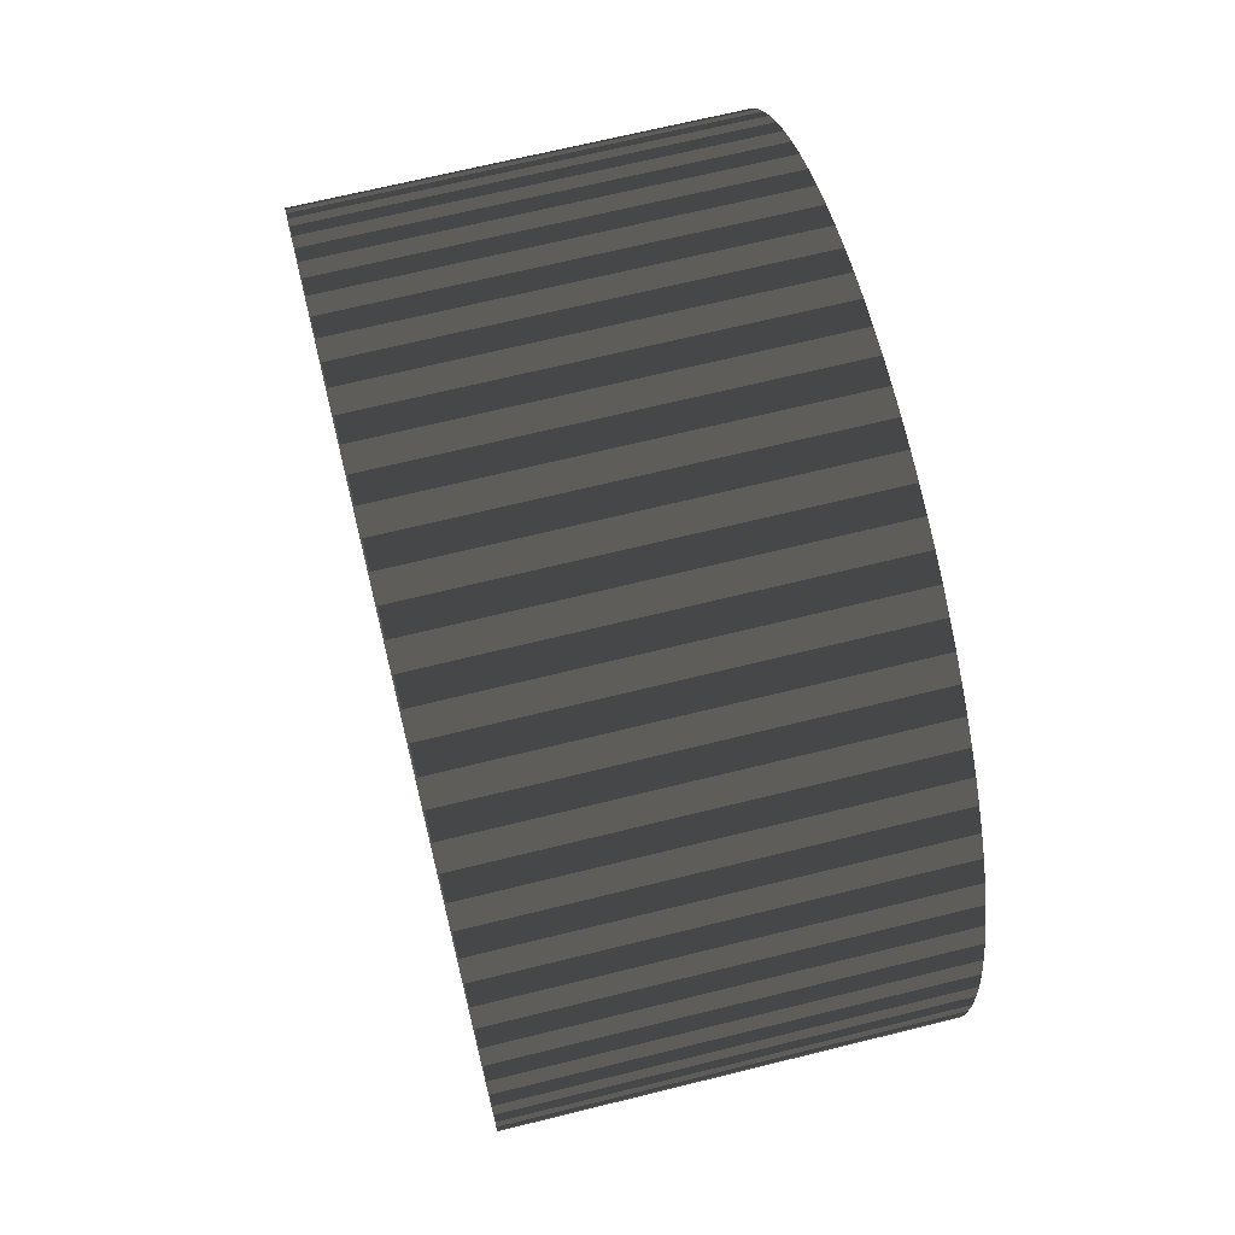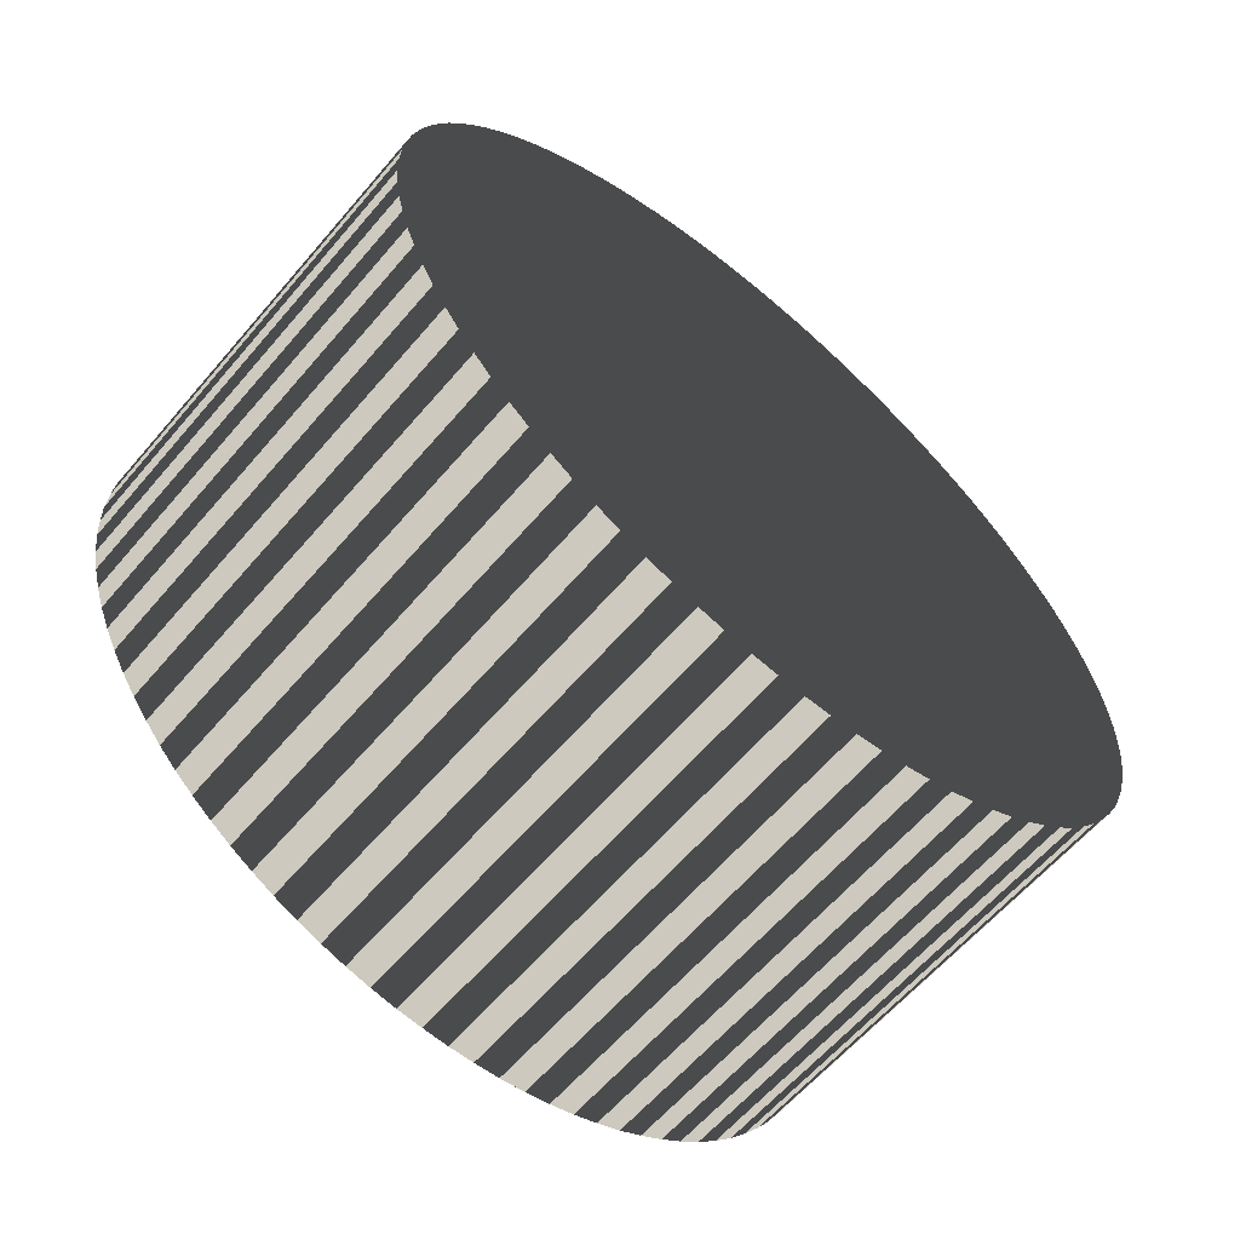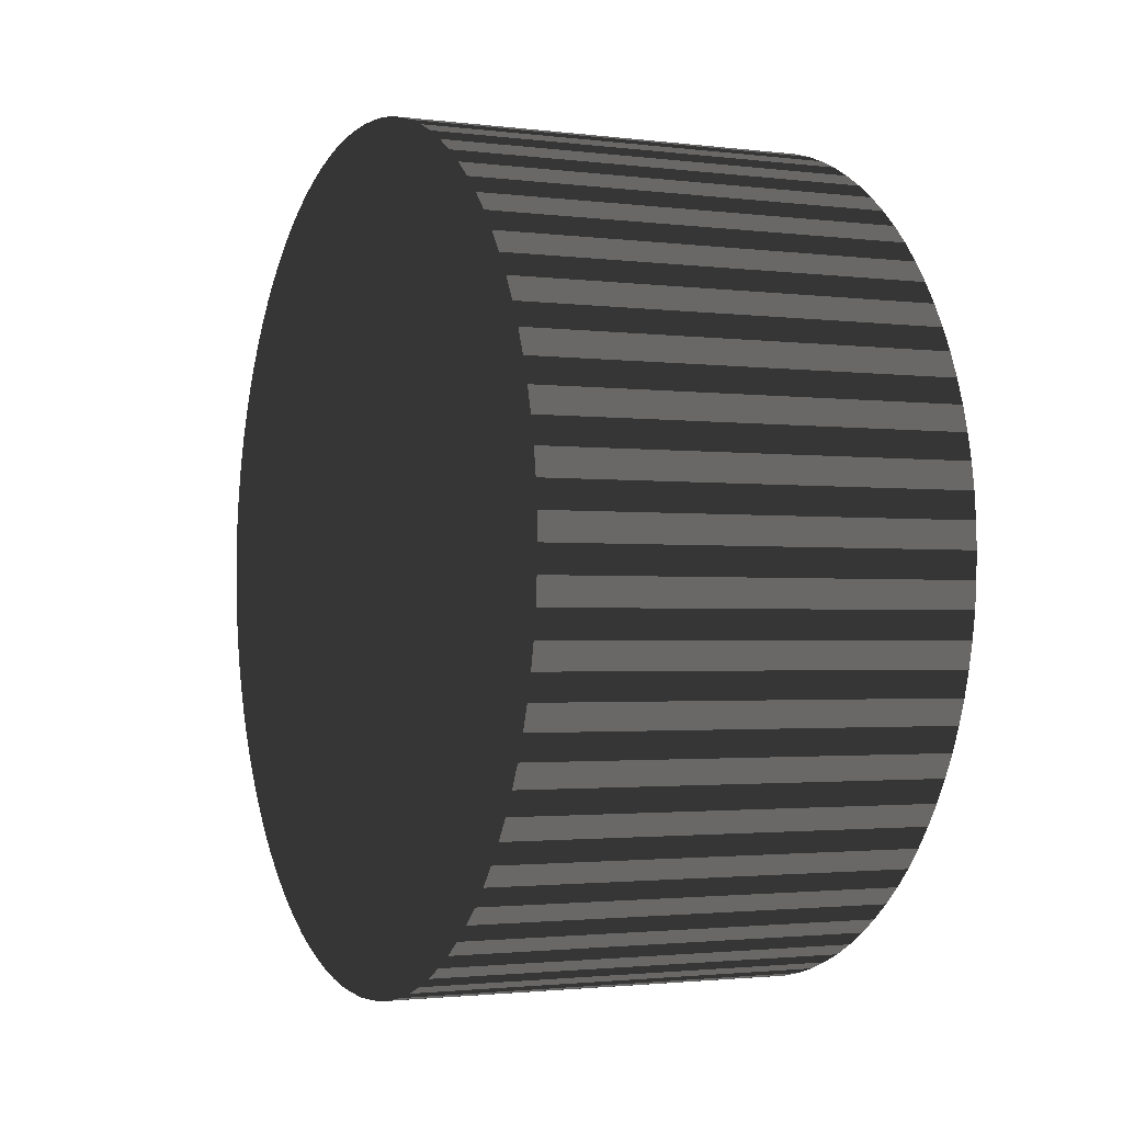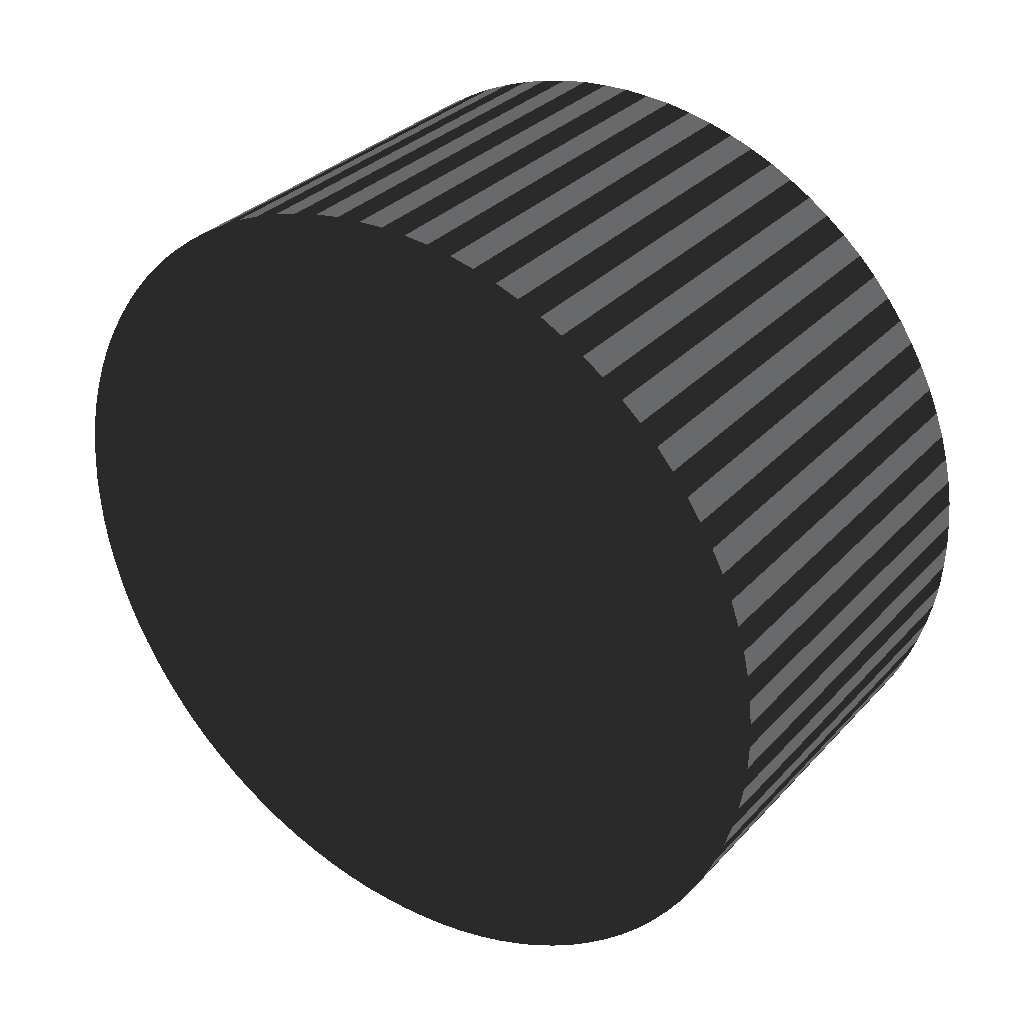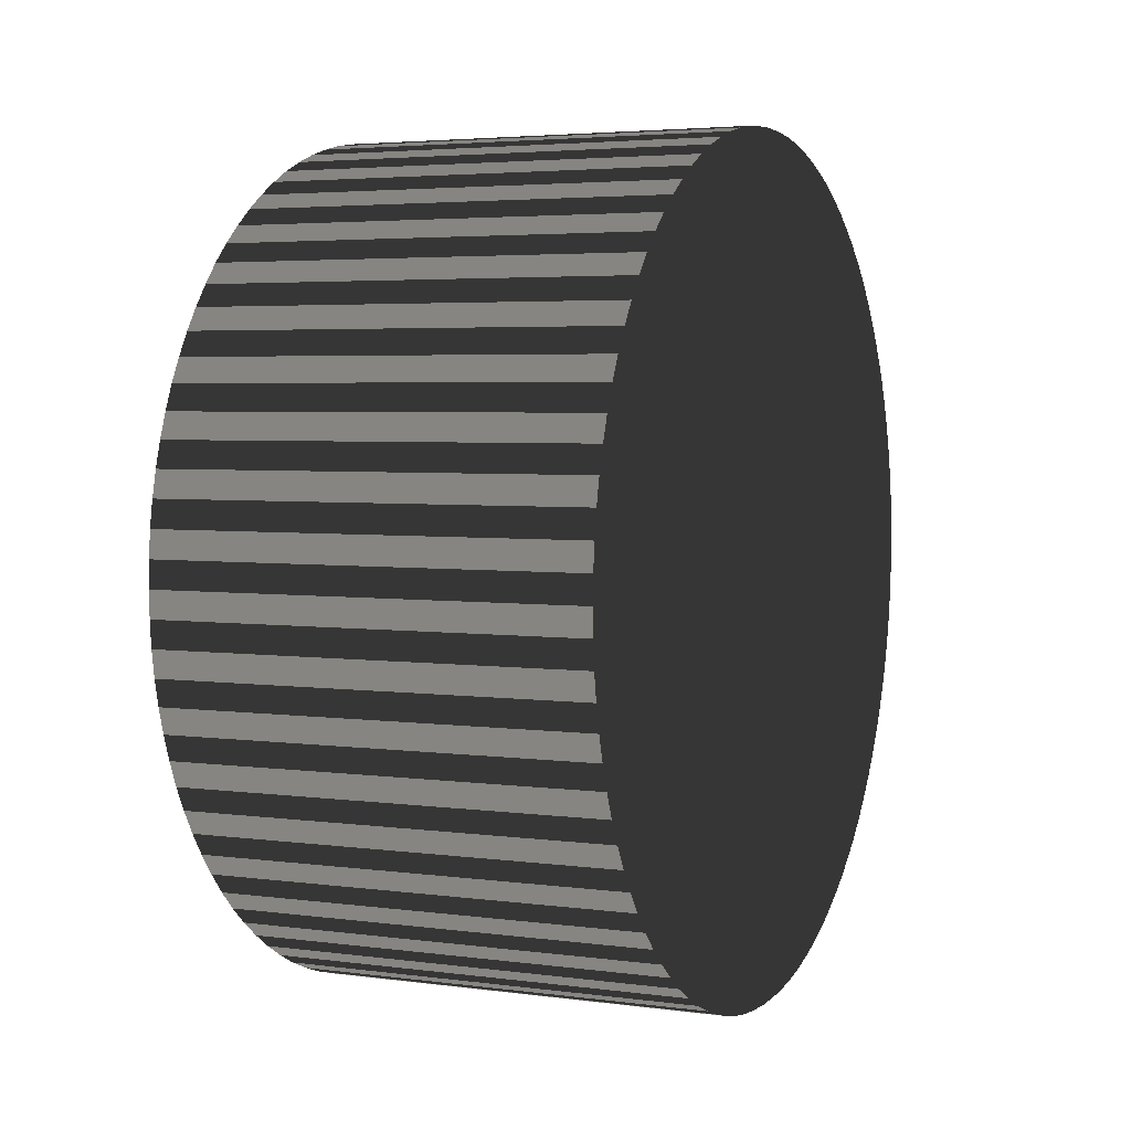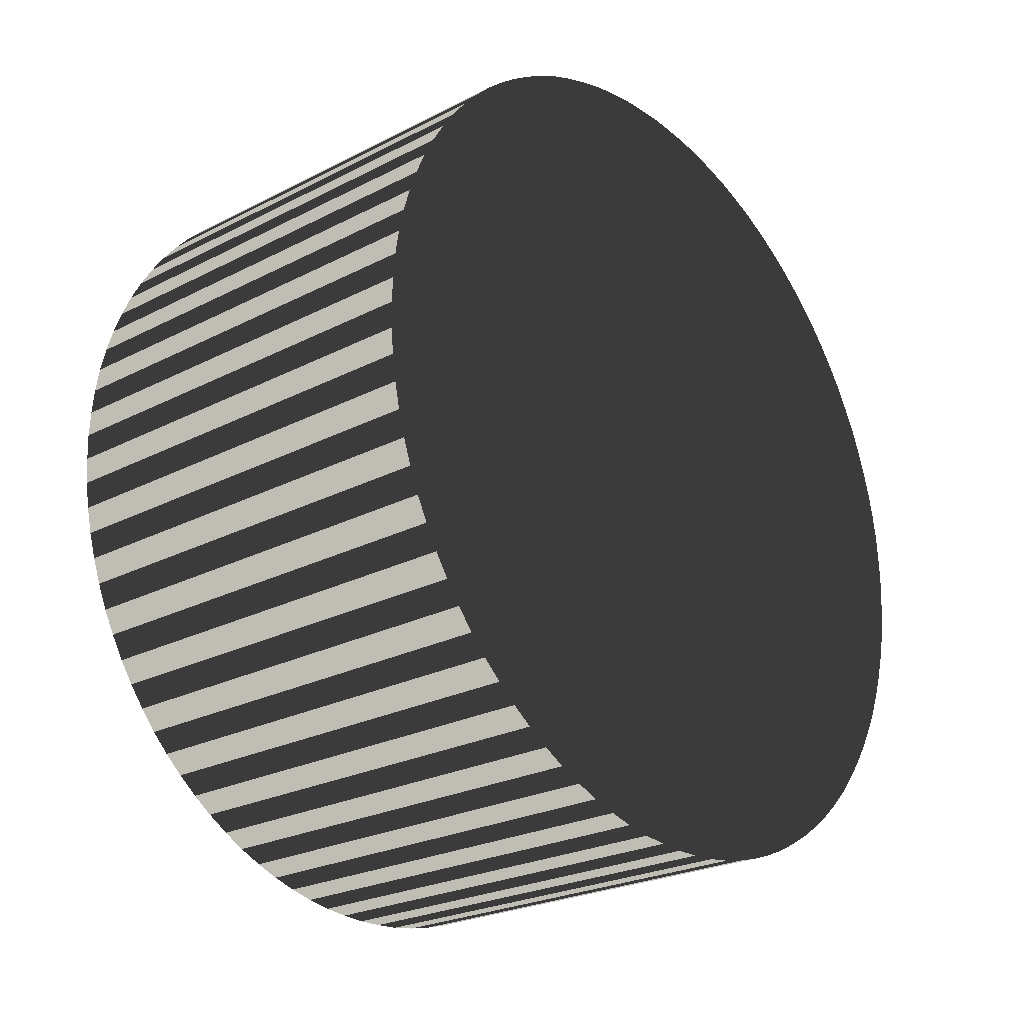
<metadata>
{"format":"obj","ext":"obj","renderer":"f3d","projection":"perspective","resolution":1024,"background":"white","views":[{"elev":68.4,"azim":166.1,"up":"+Y"},{"elev":-62.0,"azim":49.5,"up":"+Z"},{"elev":-1.9,"azim":155.8,"up":"+Y"},{"elev":32.2,"azim":125.1,"up":"+Z"},{"elev":4.0,"azim":23.9,"up":"+Y"},{"elev":-24.7,"azim":40.0,"up":"+Z"}]}
</metadata>
<code>
v 0 0 0
v -0.8 0 0
v 0 0 0.8
v -0.8 0 0.8
v 0 0.05 0.798
v -0.8 0.05 0.798
v 0 0.1 0.794
v -0.8 0.1 0.794
v 0 0.15 0.786
v -0.8 0.15 0.786
v 0 0.199 0.775
v -0.8 0.199 0.775
v 0 0.247 0.761
v -0.8 0.247 0.761
v 0 0.294 0.744
v -0.8 0.294 0.744
v 0 0.341 0.724
v -0.8 0.341 0.724
v 0 0.385 0.701
v -0.8 0.385 0.701
v 0 0.429 0.675
v -0.8 0.429 0.675
v 0 0.47 0.647
v -0.8 0.47 0.647
v 0 0.51 0.616
v -0.8 0.51 0.616
v 0 0.548 0.583
v -0.8 0.548 0.583
v 0 0.583 0.548
v -0.8 0.583 0.548
v 0 0.616 0.51
v -0.8 0.616 0.51
v 0 0.647 0.47
v -0.8 0.647 0.47
v 0 0.675 0.429
v -0.8 0.675 0.429
v 0 0.701 0.385
v -0.8 0.701 0.385
v 0 0.724 0.341
v -0.8 0.724 0.341
v 0 0.744 0.294
v -0.8 0.744 0.294
v 0 0.761 0.247
v -0.8 0.761 0.247
v 0 0.775 0.199
v -0.8 0.775 0.199
v 0 0.786 0.15
v -0.8 0.786 0.15
v 0 0.794 0.1
v -0.8 0.794 0.1
v 0 0.798 0.05
v -0.8 0.798 0.05
v 0 0.8 0
v -0.8 0.8 0
v 0 0.798 -0.05
v -0.8 0.798 -0.05
v 0 0.794 -0.1
v -0.8 0.794 -0.1
v 0 0.786 -0.15
v -0.8 0.786 -0.15
v 0 0.775 -0.199
v -0.8 0.775 -0.199
v 0 0.761 -0.247
v -0.8 0.761 -0.247
v 0 0.744 -0.294
v -0.8 0.744 -0.294
v 0 0.724 -0.341
v -0.8 0.724 -0.341
v 0 0.701 -0.385
v -0.8 0.701 -0.385
v 0 0.675 -0.429
v -0.8 0.675 -0.429
v 0 0.647 -0.47
v -0.8 0.647 -0.47
v 0 0.616 -0.51
v -0.8 0.616 -0.51
v 0 0.583 -0.548
v -0.8 0.583 -0.548
v 0 0.548 -0.583
v -0.8 0.548 -0.583
v 0 0.51 -0.616
v -0.8 0.51 -0.616
v 0 0.47 -0.647
v -0.8 0.47 -0.647
v 0 0.429 -0.675
v -0.8 0.429 -0.675
v 0 0.385 -0.701
v -0.8 0.385 -0.701
v 0 0.341 -0.724
v -0.8 0.341 -0.724
v 0 0.294 -0.744
v -0.8 0.294 -0.744
v 0 0.247 -0.761
v -0.8 0.247 -0.761
v 0 0.199 -0.775
v -0.8 0.199 -0.775
v 0 0.15 -0.786
v -0.8 0.15 -0.786
v 0 0.1 -0.794
v -0.8 0.1 -0.794
v 0 0.05 -0.798
v -0.8 0.05 -0.798
v 0 0 -0.8
v -0.8 0 -0.8
v 0 -0.05 -0.798
v -0.8 -0.05 -0.798
v 0 -0.1 -0.794
v -0.8 -0.1 -0.794
v 0 -0.15 -0.786
v -0.8 -0.15 -0.786
v 0 -0.199 -0.775
v -0.8 -0.199 -0.775
v 0 -0.247 -0.761
v -0.8 -0.247 -0.761
v 0 -0.294 -0.744
v -0.8 -0.294 -0.744
v 0 -0.341 -0.724
v -0.8 -0.341 -0.724
v 0 -0.385 -0.701
v -0.8 -0.385 -0.701
v 0 -0.429 -0.675
v -0.8 -0.429 -0.675
v 0 -0.47 -0.647
v -0.8 -0.47 -0.647
v 0 -0.51 -0.616
v -0.8 -0.51 -0.616
v 0 -0.548 -0.583
v -0.8 -0.548 -0.583
v 0 -0.583 -0.548
v -0.8 -0.583 -0.548
v 0 -0.616 -0.51
v -0.8 -0.616 -0.51
v 0 -0.647 -0.47
v -0.8 -0.647 -0.47
v 0 -0.675 -0.429
v -0.8 -0.675 -0.429
v 0 -0.701 -0.385
v -0.8 -0.701 -0.385
v 0 -0.724 -0.341
v -0.8 -0.724 -0.341
v 0 -0.744 -0.294
v -0.8 -0.744 -0.294
v 0 -0.761 -0.247
v -0.8 -0.761 -0.247
v 0 -0.775 -0.199
v -0.8 -0.775 -0.199
v 0 -0.786 -0.15
v -0.8 -0.786 -0.15
v 0 -0.794 -0.1
v -0.8 -0.794 -0.1
v 0 -0.798 -0.05
v -0.8 -0.798 -0.05
v 0 -0.8 -0
v -0.8 -0.8 -0
v 0 -0.798 0.05
v -0.8 -0.798 0.05
v 0 -0.794 0.1
v -0.8 -0.794 0.1
v 0 -0.786 0.15
v -0.8 -0.786 0.15
v 0 -0.775 0.199
v -0.8 -0.775 0.199
v 0 -0.761 0.247
v -0.8 -0.761 0.247
v 0 -0.744 0.294
v -0.8 -0.744 0.294
v 0 -0.724 0.341
v -0.8 -0.724 0.341
v 0 -0.701 0.385
v -0.8 -0.701 0.385
v 0 -0.675 0.429
v -0.8 -0.675 0.429
v 0 -0.647 0.47
v -0.8 -0.647 0.47
v 0 -0.616 0.51
v -0.8 -0.616 0.51
v 0 -0.583 0.548
v -0.8 -0.583 0.548
v 0 -0.548 0.583
v -0.8 -0.548 0.583
v 0 -0.51 0.616
v -0.8 -0.51 0.616
v 0 -0.47 0.647
v -0.8 -0.47 0.647
v 0 -0.429 0.675
v -0.8 -0.429 0.675
v 0 -0.385 0.701
v -0.8 -0.385 0.701
v 0 -0.341 0.724
v -0.8 -0.341 0.724
v 0 -0.294 0.744
v -0.8 -0.294 0.744
v 0 -0.247 0.761
v -0.8 -0.247 0.761
v 0 -0.199 0.775
v -0.8 -0.199 0.775
v 0 -0.15 0.786
v -0.8 -0.15 0.786
v 0 -0.1 0.794
v -0.8 -0.1 0.794
v 0 -0.05 0.798
v -0.8 -0.05 0.798
f 1 5 3
f 2 4 6
f 1 7 5
f 2 6 8
f 1 9 7
f 2 8 10
f 1 11 9
f 2 10 12
f 1 13 11
f 2 12 14
f 1 15 13
f 2 14 16
f 1 17 15
f 2 16 18
f 1 19 17
f 2 18 20
f 1 21 19
f 2 20 22
f 1 23 21
f 2 22 24
f 1 25 23
f 2 24 26
f 1 27 25
f 2 26 28
f 1 29 27
f 2 28 30
f 1 31 29
f 2 30 32
f 1 33 31
f 2 32 34
f 1 35 33
f 2 34 36
f 1 37 35
f 2 36 38
f 1 39 37
f 2 38 40
f 1 41 39
f 2 40 42
f 1 43 41
f 2 42 44
f 1 45 43
f 2 44 46
f 1 47 45
f 2 46 48
f 1 49 47
f 2 48 50
f 1 51 49
f 2 50 52
f 1 53 51
f 2 52 54
f 1 55 53
f 2 54 56
f 1 57 55
f 2 56 58
f 1 59 57
f 2 58 60
f 1 61 59
f 2 60 62
f 1 63 61
f 2 62 64
f 1 65 63
f 2 64 66
f 1 67 65
f 2 66 68
f 1 69 67
f 2 68 70
f 1 71 69
f 2 70 72
f 1 73 71
f 2 72 74
f 1 75 73
f 2 74 76
f 1 77 75
f 2 76 78
f 1 79 77
f 2 78 80
f 1 81 79
f 2 80 82
f 1 83 81
f 2 82 84
f 1 85 83
f 2 84 86
f 1 87 85
f 2 86 88
f 1 89 87
f 2 88 90
f 1 91 89
f 2 90 92
f 1 93 91
f 2 92 94
f 1 95 93
f 2 94 96
f 1 97 95
f 2 96 98
f 1 99 97
f 2 98 100
f 1 101 99
f 2 100 102
f 1 103 101
f 2 102 104
f 1 105 103
f 2 104 106
f 1 107 105
f 2 106 108
f 1 109 107
f 2 108 110
f 1 111 109
f 2 110 112
f 1 113 111
f 2 112 114
f 1 115 113
f 2 114 116
f 1 117 115
f 2 116 118
f 1 119 117
f 2 118 120
f 1 121 119
f 2 120 122
f 1 123 121
f 2 122 124
f 1 125 123
f 2 124 126
f 1 127 125
f 2 126 128
f 1 129 127
f 2 128 130
f 1 131 129
f 2 130 132
f 1 133 131
f 2 132 134
f 1 135 133
f 2 134 136
f 1 137 135
f 2 136 138
f 1 139 137
f 2 138 140
f 1 141 139
f 2 140 142
f 1 143 141
f 2 142 144
f 1 145 143
f 2 144 146
f 1 147 145
f 2 146 148
f 1 149 147
f 2 148 150
f 1 151 149
f 2 150 152
f 1 153 151
f 2 152 154
f 1 155 153
f 2 154 156
f 1 157 155
f 2 156 158
f 1 159 157
f 2 158 160
f 1 161 159
f 2 160 162
f 1 163 161
f 2 162 164
f 1 165 163
f 2 164 166
f 1 167 165
f 2 166 168
f 1 169 167
f 2 168 170
f 1 171 169
f 2 170 172
f 1 173 171
f 2 172 174
f 1 175 173
f 2 174 176
f 1 177 175
f 2 176 178
f 1 179 177
f 2 178 180
f 1 181 179
f 2 180 182
f 1 183 181
f 2 182 184
f 1 185 183
f 2 184 186
f 1 187 185
f 2 186 188
f 1 189 187
f 2 188 190
f 1 191 189
f 2 190 192
f 1 193 191
f 2 192 194
f 1 195 193
f 2 194 196
f 1 197 195
f 2 196 198
f 1 199 197
f 2 198 200
f 1 201 199
f 202 2 200
f 1 3 201
f 4 2 202
f 3 6 4
f 3 5 6
f 5 8 6
f 5 7 8
f 7 10 8
f 7 9 10
f 9 12 10
f 9 11 12
f 11 14 12
f 11 13 14
f 13 16 14
f 13 15 16
f 15 18 16
f 15 17 18
f 17 20 18
f 17 19 20
f 19 22 20
f 19 21 22
f 21 24 22
f 21 23 24
f 23 26 24
f 23 25 26
f 25 28 26
f 25 27 28
f 27 30 28
f 27 29 30
f 29 32 30
f 29 31 32
f 31 34 32
f 31 33 34
f 33 36 34
f 33 35 36
f 35 38 36
f 35 37 38
f 37 40 38
f 37 39 40
f 39 42 40
f 39 41 42
f 41 44 42
f 41 43 44
f 43 46 44
f 43 45 46
f 45 48 46
f 45 47 48
f 47 50 48
f 47 49 50
f 49 52 50
f 49 51 52
f 51 54 52
f 51 53 54
f 53 56 54
f 53 55 56
f 55 58 56
f 55 57 58
f 57 60 58
f 57 59 60
f 59 62 60
f 59 61 62
f 61 64 62
f 61 63 64
f 63 66 64
f 63 65 66
f 65 68 66
f 65 67 68
f 67 70 68
f 67 69 70
f 69 72 70
f 69 71 72
f 71 74 72
f 71 73 74
f 73 76 74
f 73 75 76
f 75 78 76
f 75 77 78
f 77 80 78
f 77 79 80
f 79 82 80
f 79 81 82
f 81 84 82
f 81 83 84
f 83 86 84
f 83 85 86
f 85 88 86
f 85 87 88
f 87 90 88
f 87 89 90
f 89 92 90
f 89 91 92
f 91 94 92
f 91 93 94
f 93 96 94
f 93 95 96
f 95 98 96
f 95 97 98
f 97 100 98
f 97 99 100
f 99 102 100
f 99 101 102
f 101 104 102
f 101 103 104
f 103 106 104
f 103 105 106
f 105 108 106
f 105 107 108
f 107 110 108
f 107 109 110
f 109 112 110
f 109 111 112
f 111 114 112
f 111 113 114
f 113 116 114
f 113 115 116
f 115 118 116
f 115 117 118
f 117 120 118
f 117 119 120
f 119 122 120
f 119 121 122
f 121 124 122
f 121 123 124
f 123 126 124
f 123 125 126
f 125 128 126
f 125 127 128
f 127 130 128
f 127 129 130
f 129 132 130
f 129 131 132
f 131 134 132
f 131 133 134
f 133 136 134
f 133 135 136
f 135 138 136
f 135 137 138
f 137 140 138
f 137 139 140
f 139 142 140
f 139 141 142
f 141 144 142
f 141 143 144
f 143 146 144
f 143 145 146
f 145 148 146
f 145 147 148
f 147 150 148
f 147 149 150
f 149 152 150
f 149 151 152
f 151 154 152
f 151 153 154
f 153 156 154
f 153 155 156
f 155 158 156
f 155 157 158
f 157 160 158
f 157 159 160
f 159 162 160
f 159 161 162
f 161 164 162
f 161 163 164
f 163 166 164
f 163 165 166
f 165 168 166
f 165 167 168
f 167 170 168
f 167 169 170
f 169 172 170
f 169 171 172
f 171 174 172
f 171 173 174
f 173 176 174
f 173 175 176
f 175 178 176
f 175 177 178
f 177 180 178
f 177 179 180
f 179 182 180
f 179 181 182
f 181 184 182
f 181 183 184
f 183 186 184
f 183 185 186
f 185 188 186
f 185 187 188
f 187 190 188
f 187 189 190
f 189 192 190
f 189 191 192
f 191 194 192
f 191 193 194
f 193 196 194
f 193 195 196
f 195 198 196
f 195 197 198
f 197 200 198
f 197 199 200
f 199 202 200
f 199 201 202
f 201 4 202
f 201 3 4

</code>
